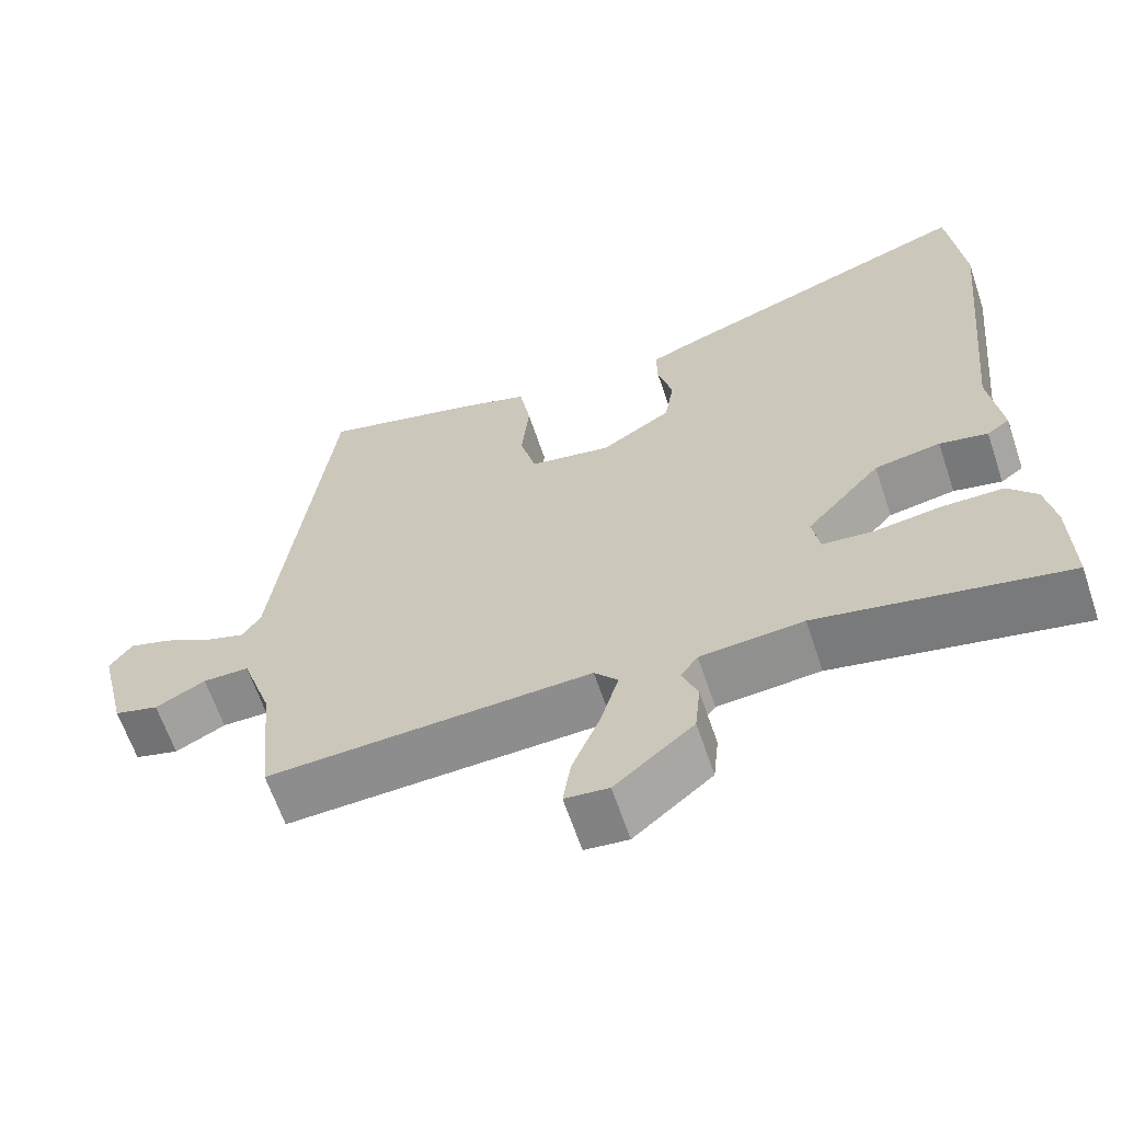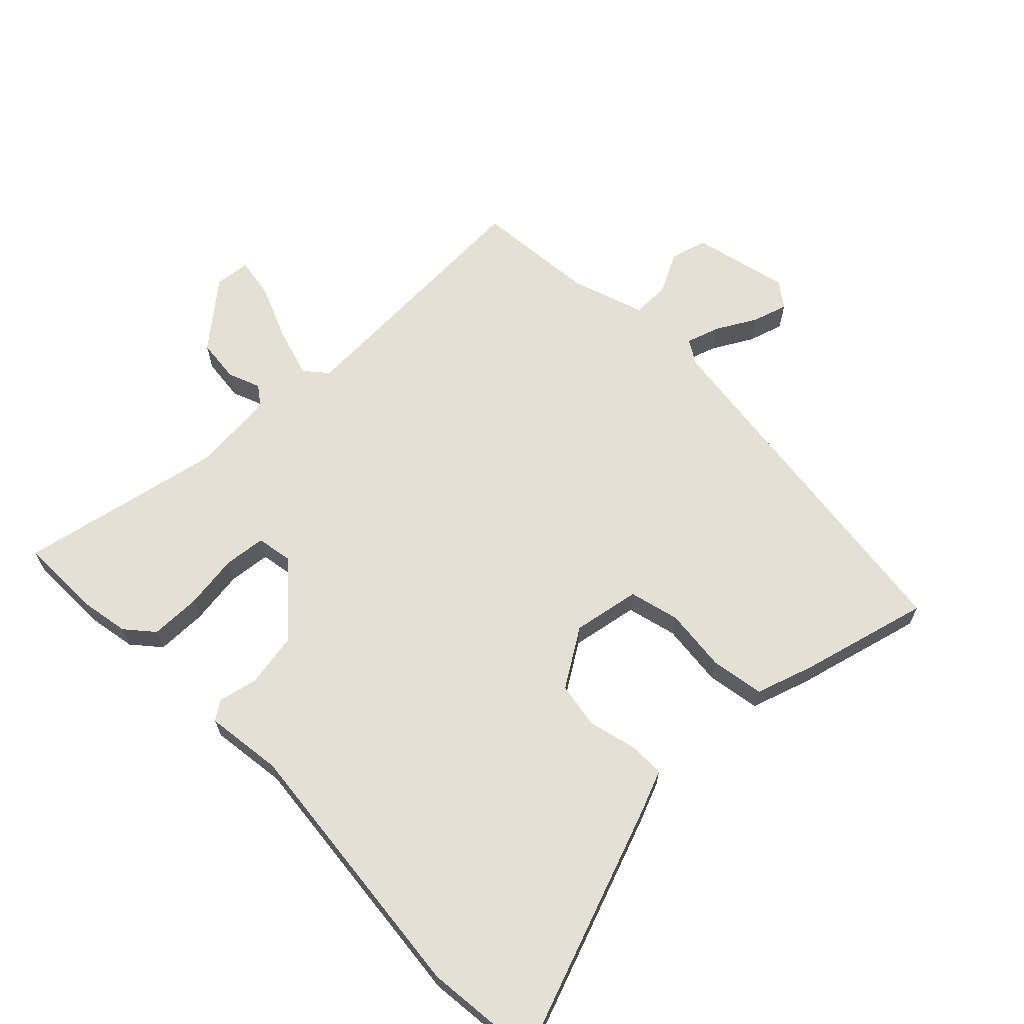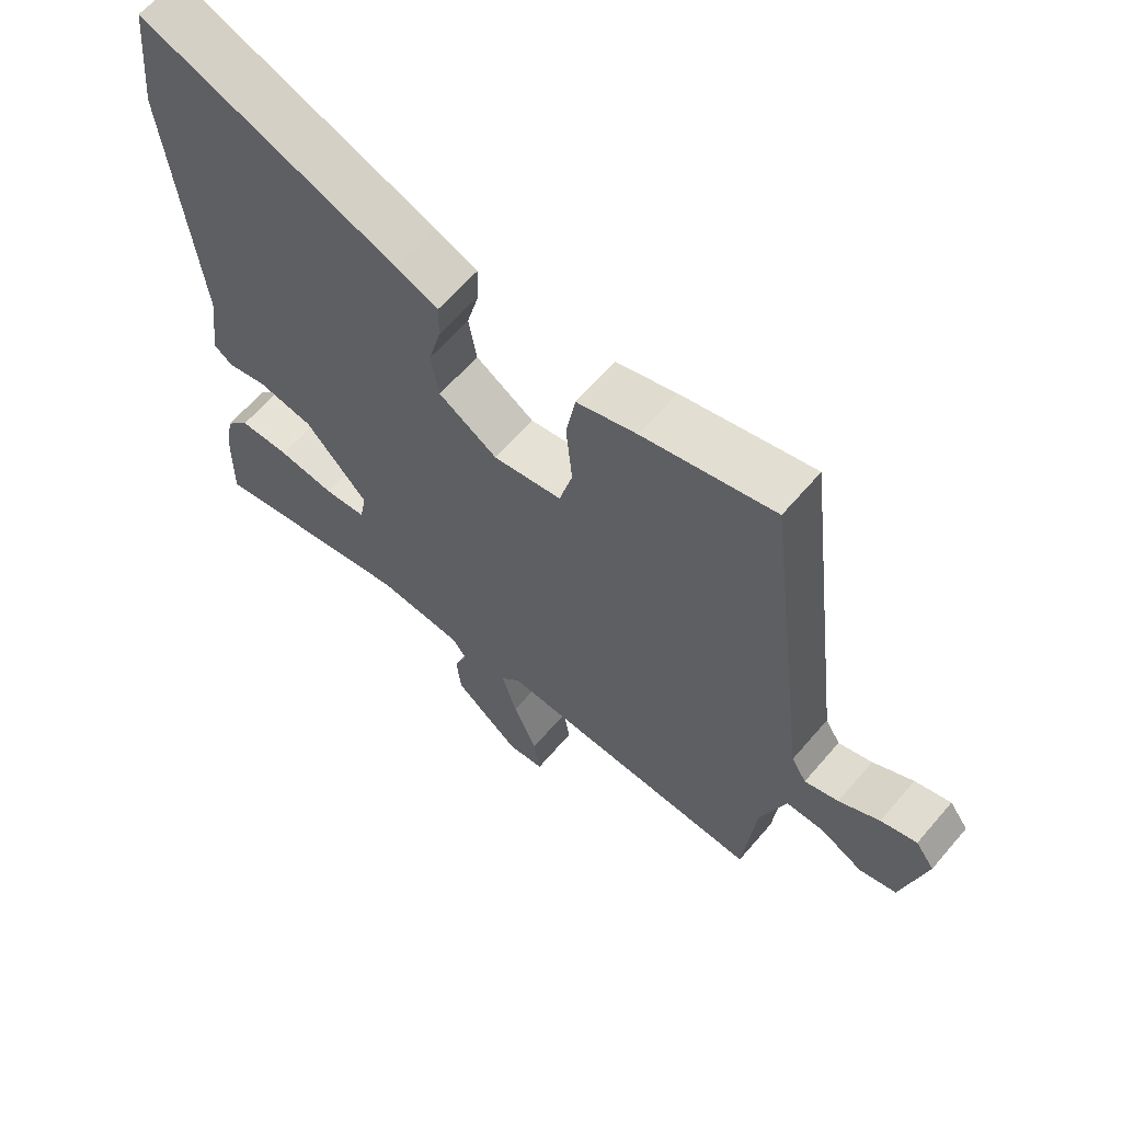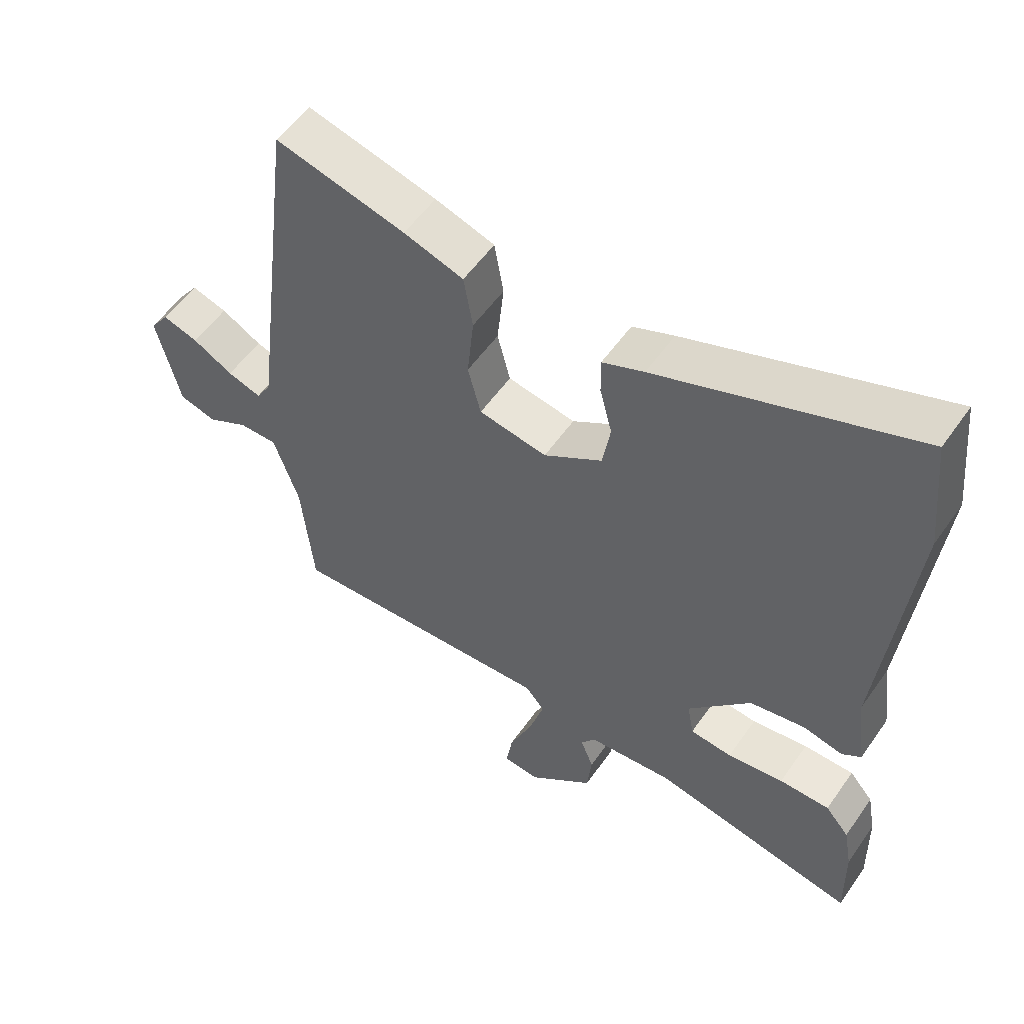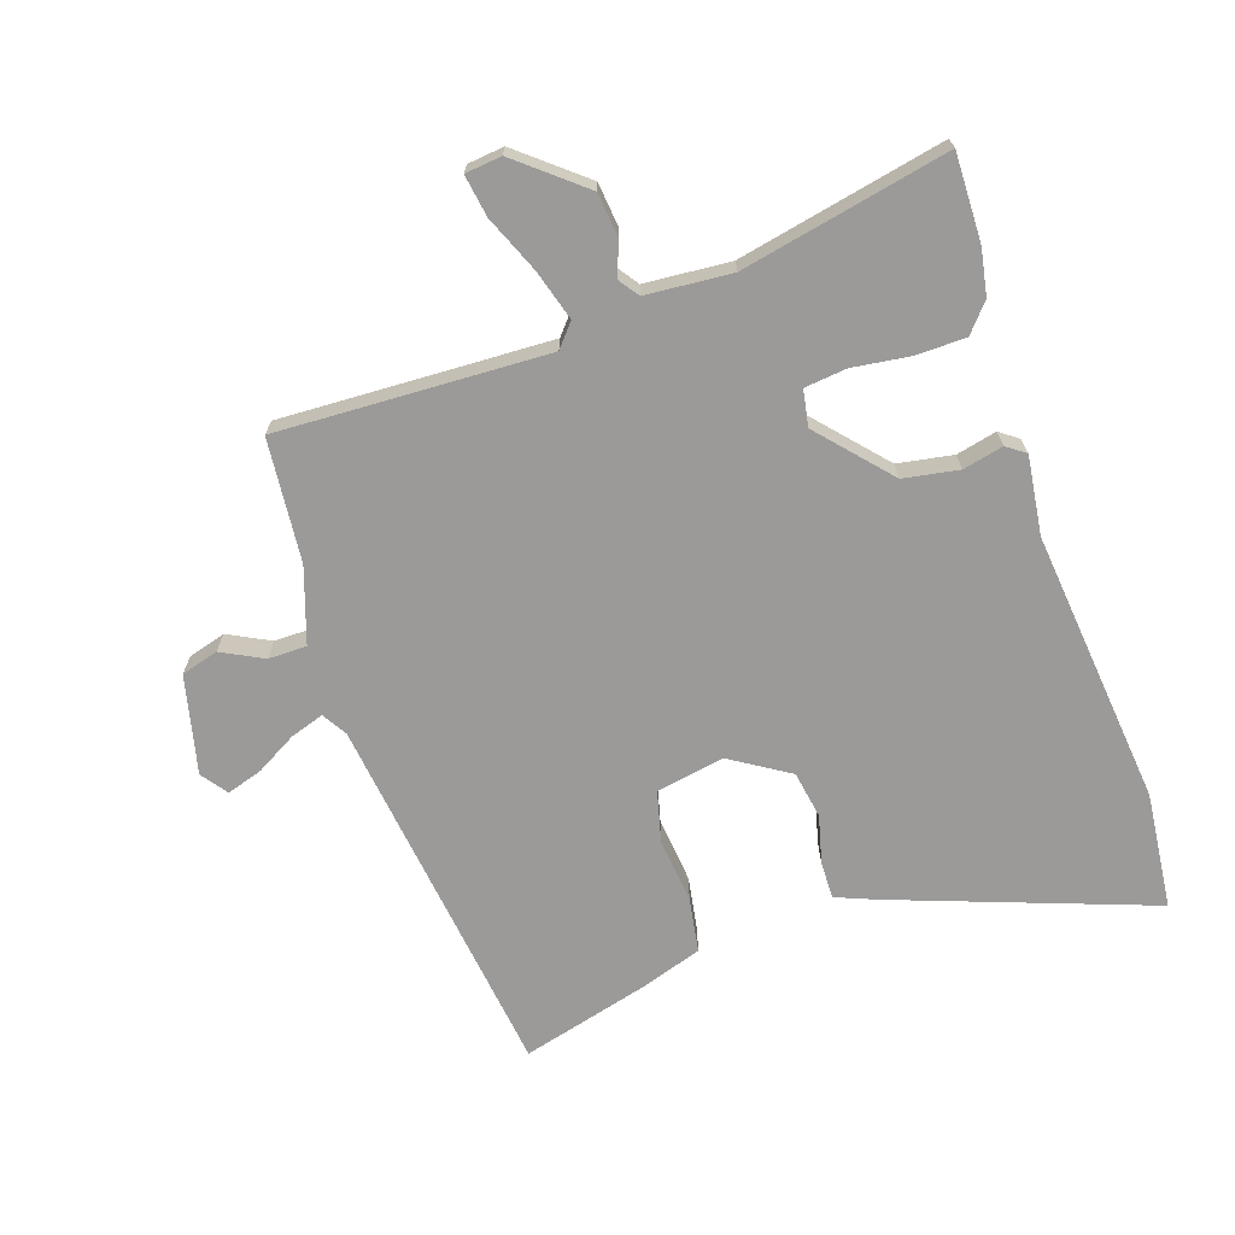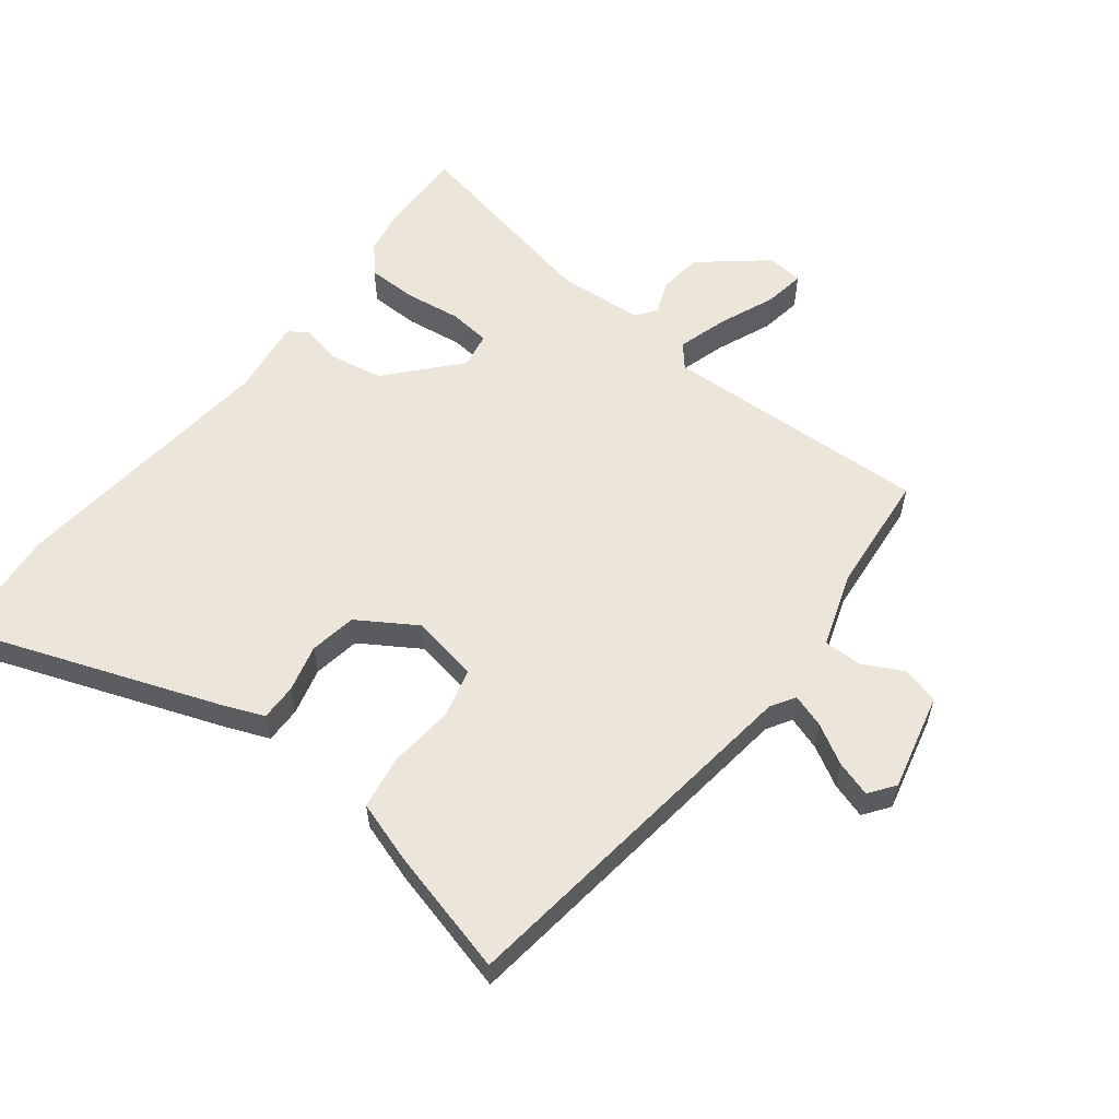
<metadata>
{"format":"obj","ext":"obj","renderer":"f3d","projection":"perspective","resolution":1024,"background":"white","views":[{"elev":-63.6,"azim":-161.4,"up":"+Z"},{"elev":65.5,"azim":-44.3,"up":"+Y"},{"elev":63.0,"azim":40.5,"up":"+Z"},{"elev":55.0,"azim":-145.6,"up":"+Z"},{"elev":-69.5,"azim":-161.2,"up":"+Y"},{"elev":57.6,"azim":37.9,"up":"+Y"}]}
</metadata>
<code>
v -0.501 0.07 -0.543
v -0.498 0.07 -0.409
v -0.485 0.07 -0.338
v -0.448 0.07 -0.295
v -0.37 0.07 -0.294
v -0.283 0.07 -0.306
v -0.218 0.07 -0.299
v -0.208 0.07 -0.243
v -0.304 0.07 -0.135
v -0.389 0.07 -0.12
v -0.451 0.07 -0.134
v -0.48 0.07 -0.113
v -0.464 0.07 0.007
v -0.507 0.07 0.432
v -0.488 0.07 0.612
v -0.095 0.07 0.468
v -0.031 0.07 0.442
v -0.032 0.07 0.385
v -0.051 0.07 0.312
v -0.039 0.07 0.239
v 0.051 0.07 0.182
v 0.156 0.07 0.201
v 0.176 0.07 0.279
v 0.166 0.07 0.379
v 0.18 0.07 0.462
v 0.272 0.07 0.492
v 0.472 0.07 0.544
v 0.543 0.07 -0.025
v 0.566 0.07 -0.063
v 0.618 0.07 -0.046
v 0.68 0.07 -0.011
v 0.735 0.07 0.006
v 0.764 0.07 -0.034
v 0.728 0.07 -0.184
v 0.671 0.07 -0.2
v 0.607 0.07 -0.167
v 0.548 0.07 -0.167
v 0.509 0.07 -0.282
v 0.491 0.07 -0.471
v 0.076 0.07 -0.453
v 0.046 0.07 -0.488
v 0.069 0.07 -0.566
v 0.105 0.07 -0.653
v 0.115 0.07 -0.717
v 0.059 0.07 -0.723
v -0.042 0.07 -0.639
v -0.049 0.07 -0.571
v -0.029 0.07 -0.52
v -0.051 0.07 -0.489
v -0.183 0.07 -0.478
v -0.501 0 -0.543
v -0.498 0 -0.409
v -0.485 0 -0.338
v -0.448 0 -0.295
v -0.37 0 -0.294
v -0.283 0 -0.306
v -0.218 0 -0.299
v -0.208 0 -0.243
v -0.304 0 -0.135
v -0.389 0 -0.12
v -0.451 0 -0.134
v -0.48 0 -0.113
v -0.464 0 0.007
v -0.507 0 0.432
v -0.488 0 0.612
v -0.095 0 0.468
v -0.031 0 0.442
v -0.032 0 0.385
v -0.051 0 0.312
v -0.039 0 0.239
v 0.051 0 0.182
v 0.156 0 0.201
v 0.176 0 0.279
v 0.166 0 0.379
v 0.18 0 0.462
v 0.272 0 0.492
v 0.472 0 0.544
v 0.543 0 -0.025
v 0.566 0 -0.063
v 0.618 0 -0.046
v 0.68 0 -0.011
v 0.735 0 0.006
v 0.764 0 -0.034
v 0.728 0 -0.184
v 0.671 0 -0.2
v 0.607 0 -0.167
v 0.548 0 -0.167
v 0.509 0 -0.282
v 0.491 0 -0.471
v 0.076 0 -0.453
v 0.046 0 -0.488
v 0.069 0 -0.566
v 0.105 0 -0.653
v 0.115 0 -0.717
v 0.059 0 -0.723
v -0.042 0 -0.639
v -0.049 0 -0.571
v -0.029 0 -0.52
v -0.051 0 -0.489
v -0.183 0 -0.478
f 46 47 48
f 45 46 48
f 44 45 48
f 43 44 48
f 42 43 48
f 41 42 48 49
f 40 41 49 50
f 38 39 40
f 37 38 40 50
f 34 35 36
f 33 34 36
f 32 33 36
f 31 32 36
f 30 31 36
f 29 30 36 37
f 50 1 2
f 37 50 2
f 29 37 2
f 28 29 2
f 26 27 28
f 25 26 28
f 24 25 28
f 23 24 28
f 17 18 19
f 16 17 19
f 15 16 19
f 14 15 19
f 13 14 19
f 13 19 20
f 12 13 20
f 11 12 20
f 10 11 20
f 9 10 20 21
f 4 5 6
f 3 4 6
f 2 3 6
f 2 6 7
f 28 2 7
f 22 23 28
f 21 22 28
f 9 21 28
f 8 9 28
f 7 8 28
f 98 97 96
f 98 96 95
f 98 95 94
f 98 94 93
f 98 93 92
f 99 98 92 91
f 100 99 91 90
f 90 89 88
f 100 90 88 87
f 86 85 84
f 86 84 83
f 86 83 82
f 86 82 81
f 86 81 80
f 87 86 80 79
f 52 51 100
f 52 100 87
f 52 87 79
f 52 79 78
f 78 77 76
f 78 76 75
f 78 75 74
f 78 74 73
f 69 68 67
f 69 67 66
f 69 66 65
f 69 65 64
f 69 64 63
f 70 69 63
f 70 63 62
f 70 62 61
f 70 61 60
f 71 70 60 59
f 56 55 54
f 56 54 53
f 56 53 52
f 57 56 52
f 57 52 78
f 78 73 72
f 78 72 71
f 78 71 59
f 78 59 58
f 78 58 57
f 1 51 52 2
f 2 52 53 3
f 3 53 54 4
f 4 54 55 5
f 5 55 56 6
f 6 56 57 7
f 7 57 58 8
f 8 58 59 9
f 9 59 60 10
f 10 60 61 11
f 11 61 62 12
f 12 62 63 13
f 13 63 64 14
f 14 64 65 15
f 15 65 66 16
f 16 66 67 17
f 17 67 68 18
f 18 68 69 19
f 19 69 70 20
f 20 70 71 21
f 21 71 72 22
f 22 72 73 23
f 23 73 74 24
f 24 74 75 25
f 25 75 76 26
f 26 76 77 27
f 27 77 78 28
f 28 78 79 29
f 29 79 80 30
f 30 80 81 31
f 31 81 82 32
f 32 82 83 33
f 33 83 84 34
f 34 84 85 35
f 35 85 86 36
f 36 86 87 37
f 37 87 88 38
f 38 88 89 39
f 39 89 90 40
f 40 90 91 41
f 41 91 92 42
f 42 92 93 43
f 43 93 94 44
f 44 94 95 45
f 45 95 96 46
f 46 96 97 47
f 47 97 98 48
f 48 98 99 49
f 49 99 100 50
f 50 100 51 1

</code>
